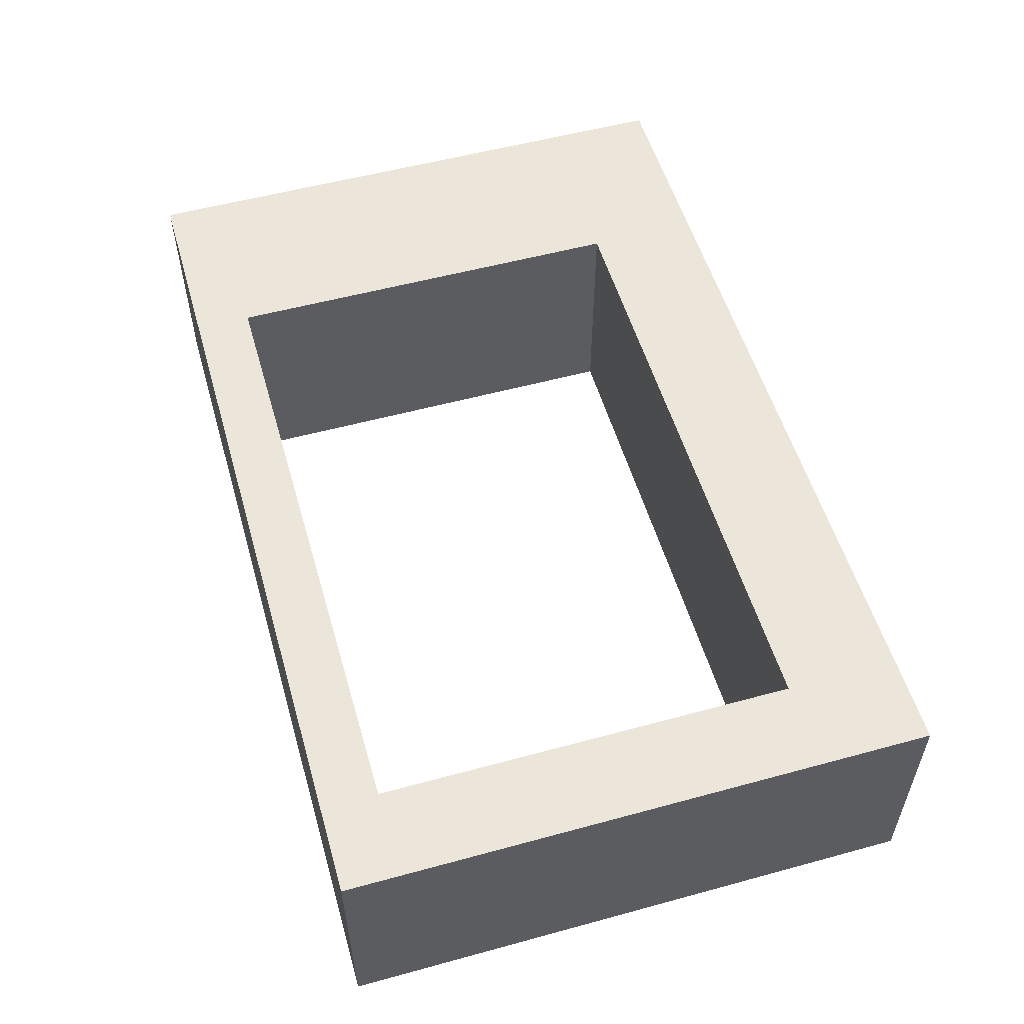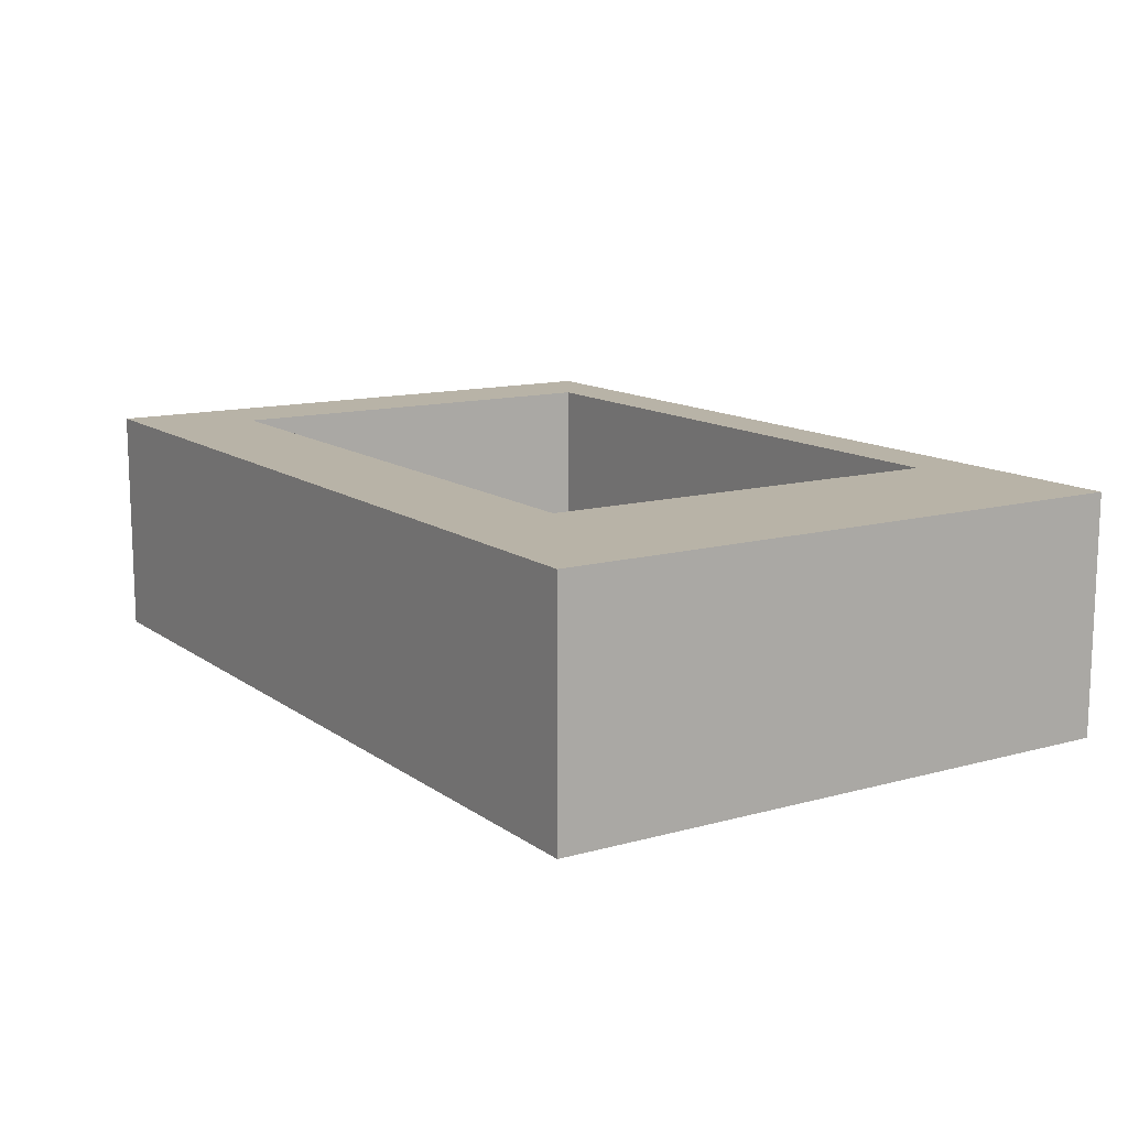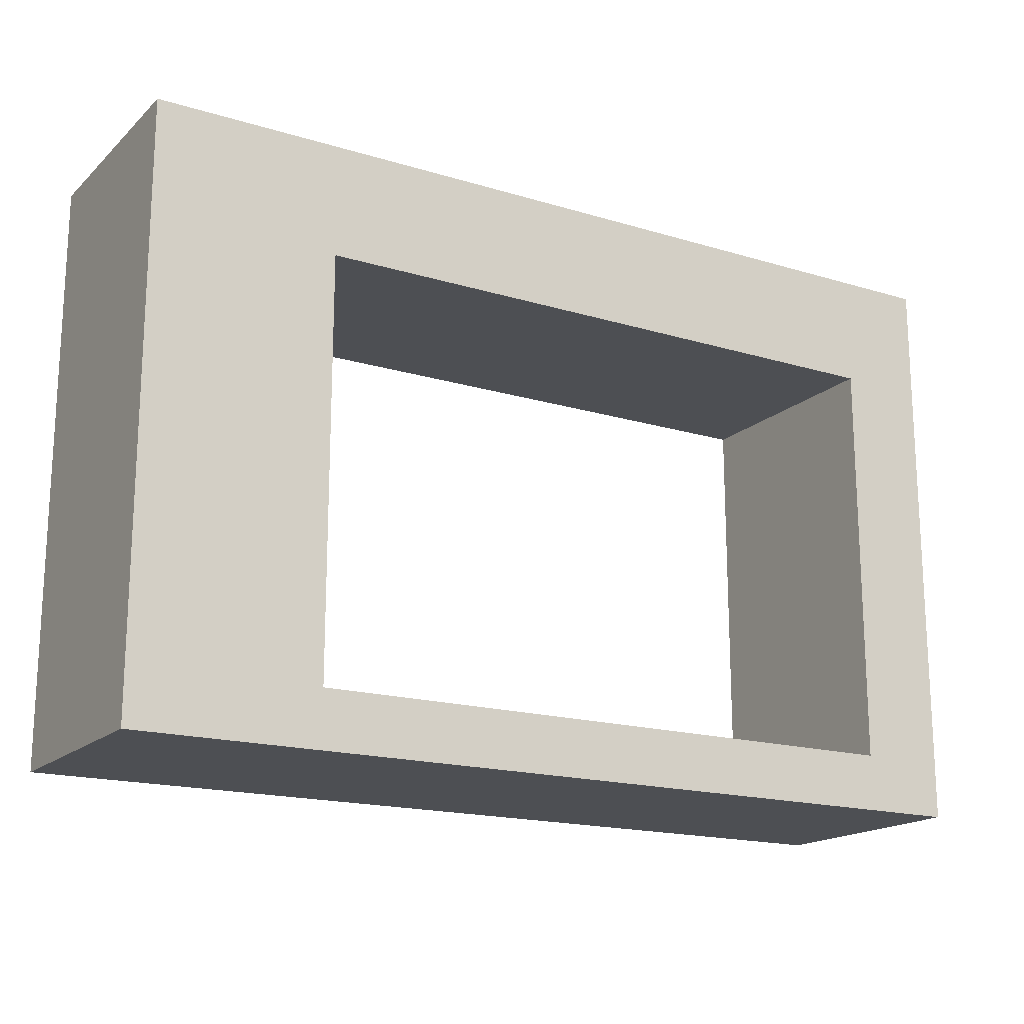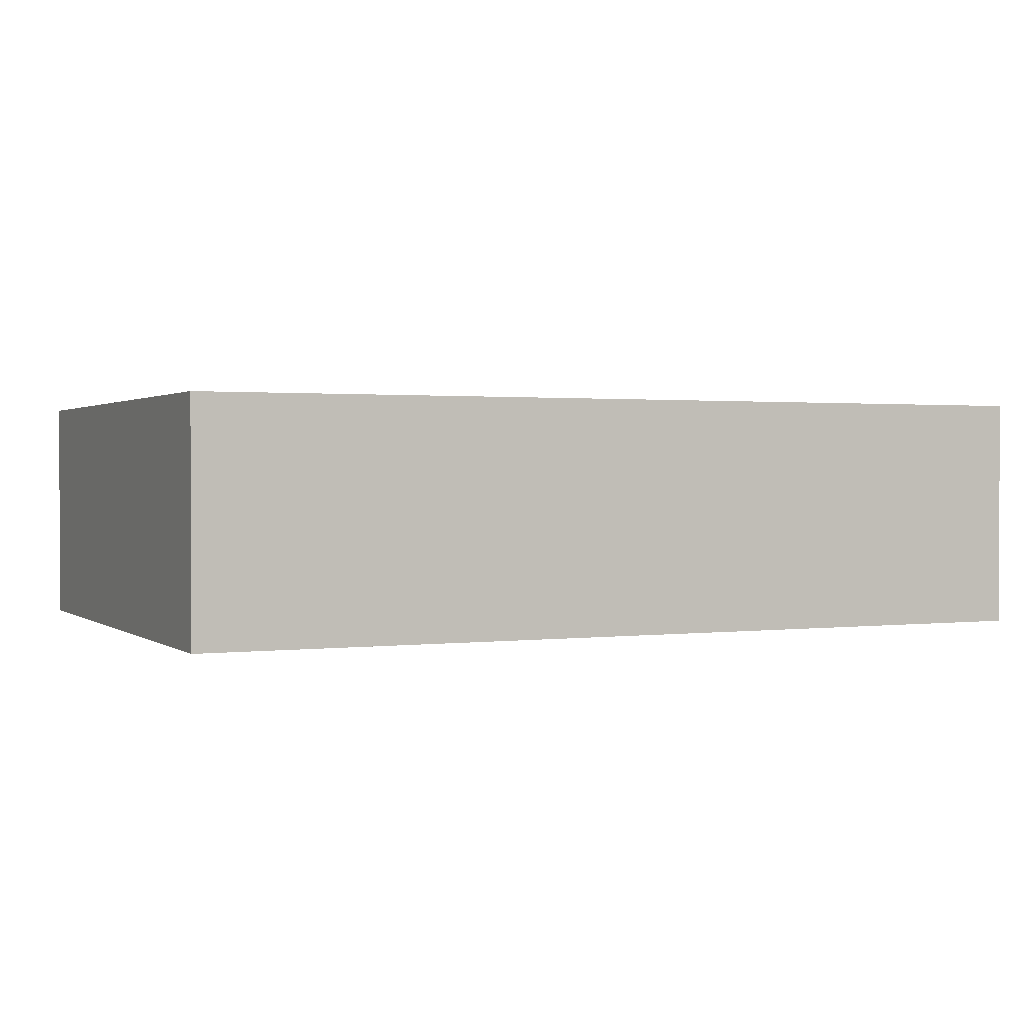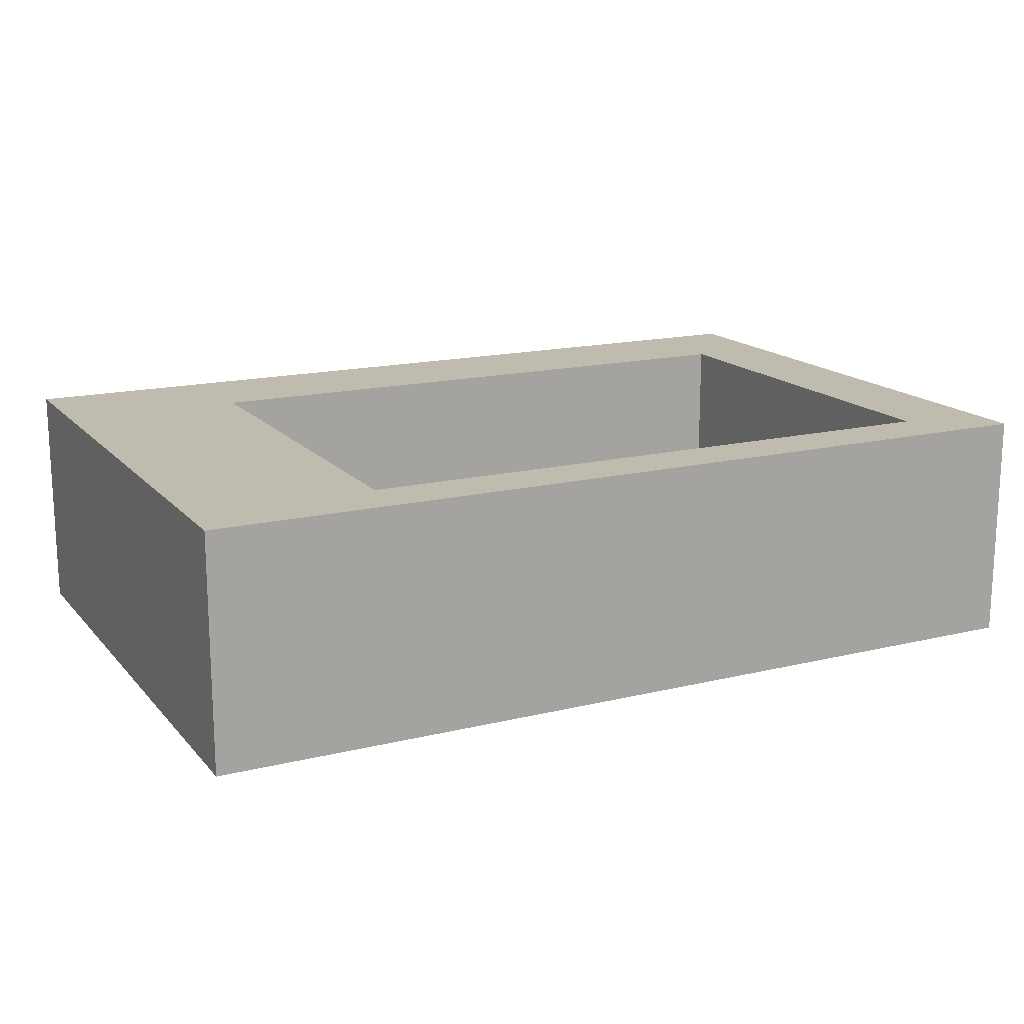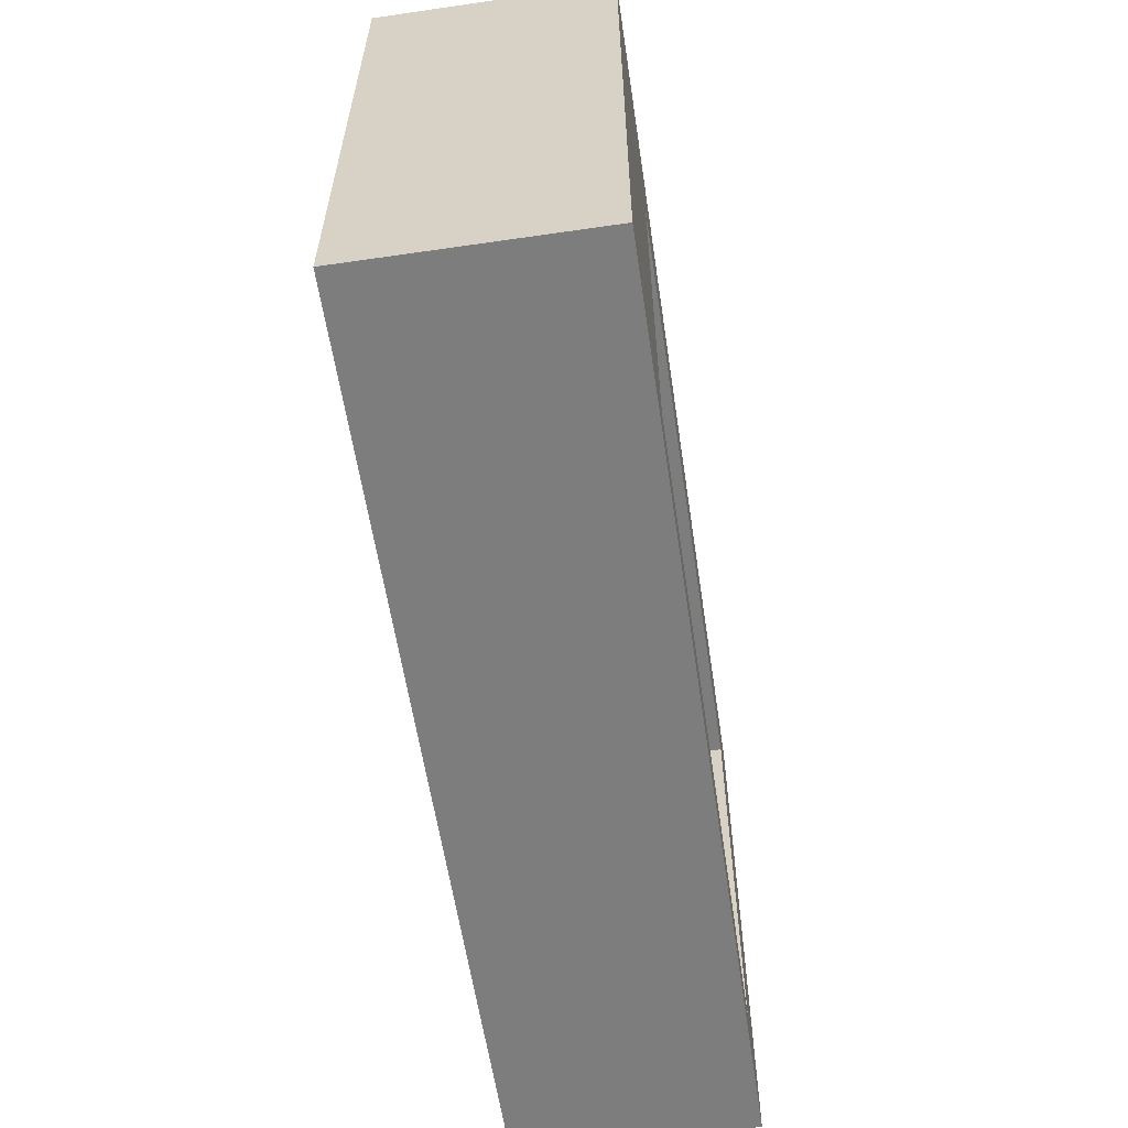
<metadata>
{"format":"obj","ext":"obj","renderer":"f3d","projection":"perspective","resolution":1024,"background":"white","views":[{"elev":54.5,"azim":73.9,"up":"+Z"},{"elev":12.7,"azim":-122.6,"up":"+Z"},{"elev":-17.5,"azim":-30.9,"up":"+Y"},{"elev":1.2,"azim":-24.7,"up":"+Z"},{"elev":16.1,"azim":-26.7,"up":"+Z"},{"elev":-59.1,"azim":-81.5,"up":"+Y"}]}
</metadata>
<code>
g PB_Door_A_End_col
v -8.976 0 1.726
v 0 0 1.726
v 0 0 -0.6095
v -8.976 0 -0.6095
v -7.129 0.5636 -0.6095
v -0.8738 0.5636 -0.6095
v -0.8738 0.5636 1.726
v -7.129 0.5636 1.726
v -8.976 0 1.726
v -8.976 5.864 1.726
v -7.129 4.731 1.726
v -7.129 0.5636 1.726
v 0 0 1.726
v -0.8738 0.5636 1.726
v 0 5.864 1.726
v -0.8738 4.731 1.726
v -7.129 0.5636 1.726
v -7.129 4.731 1.726
v -7.129 4.731 -0.6095
v -7.129 0.5636 -0.6095
v -8.976 0 -0.6095
v -8.976 5.864 -0.6095
v -8.976 5.864 1.726
v -8.976 0 1.726
v -0.8738 0.5636 -0.6095
v -0.8738 4.731 -0.6095
v -0.8738 4.731 1.726
v -0.8738 0.5636 1.726
v 0 0 1.726
v 0 5.864 1.726
v 0 5.864 -0.6095
v 0 0 -0.6095
v -8.976 5.864 -0.6095
v 0 5.864 -0.6095
v 0 5.864 1.726
v -8.976 5.864 1.726
v -8.976 5.864 1.726
v 0 5.864 1.726
v -0.8738 4.731 1.726
v -7.129 4.731 1.726
v -7.129 4.731 -0.6095
v -7.129 4.731 1.726
v -0.8738 4.731 1.726
v -0.8738 4.731 -0.6095
v -7.129 0.5636 -0.6095
v -8.976 0 -0.6095
v 0 0 -0.6095
v -8.976 5.864 -0.6095
v -0.8738 0.5636 -0.6095
v -7.129 4.731 -0.6095
v -0.8738 4.731 -0.6095
v 0 5.864 -0.6095
g PB_Door_A_End_col_0
f 3 2 1
f 4 3 1
f 7 6 5
f 8 7 5
f 11 10 9
f 12 11 9
f 9 13 12
f 13 14 12
f 13 15 14
f 15 16 14
f 19 18 17
f 20 19 17
f 23 22 21
f 24 23 21
f 27 26 25
f 28 27 25
f 31 30 29
f 32 31 29
f 35 34 33
f 36 35 33
f 39 38 37
f 40 39 37
f 43 42 41
f 44 43 41
f 47 46 45
f 46 48 45
f 49 47 45
f 48 50 45
f 49 51 47
f 51 50 48
f 51 52 47
f 52 51 48

</code>
